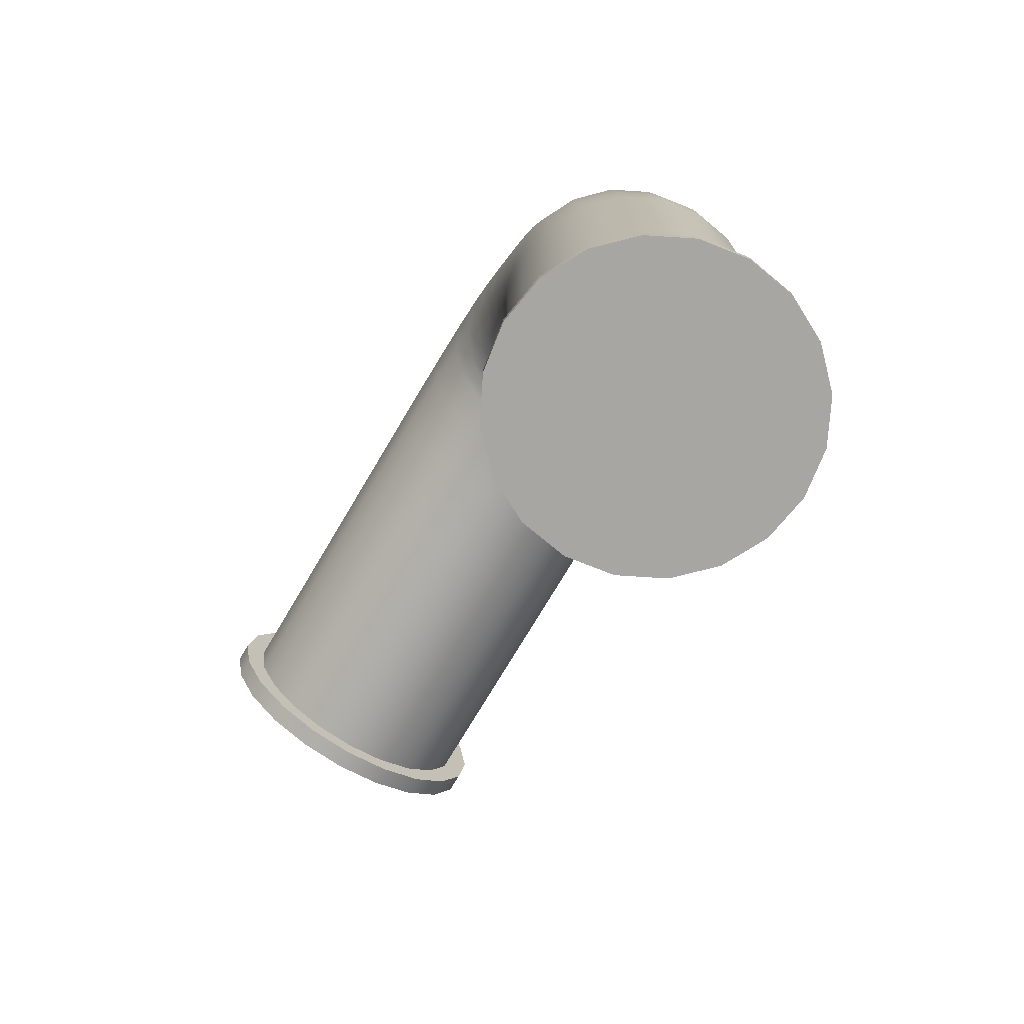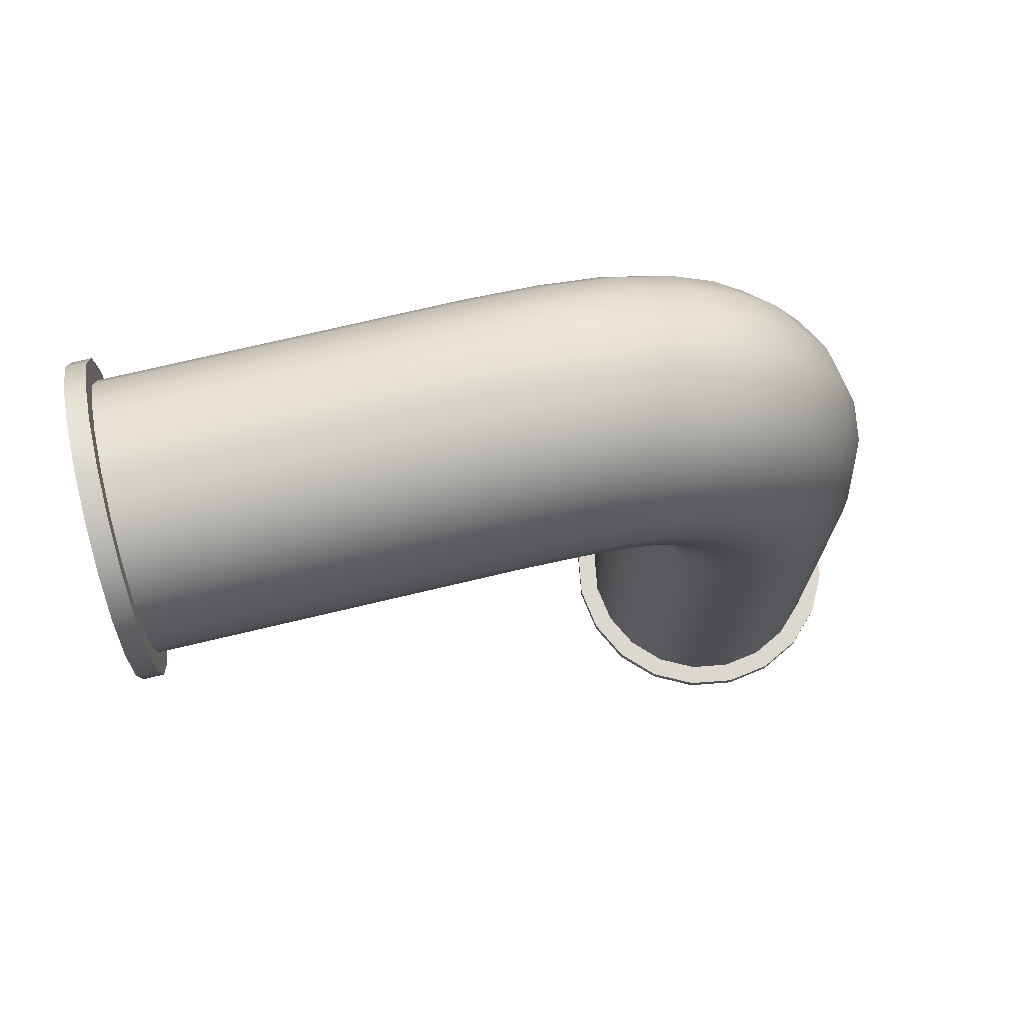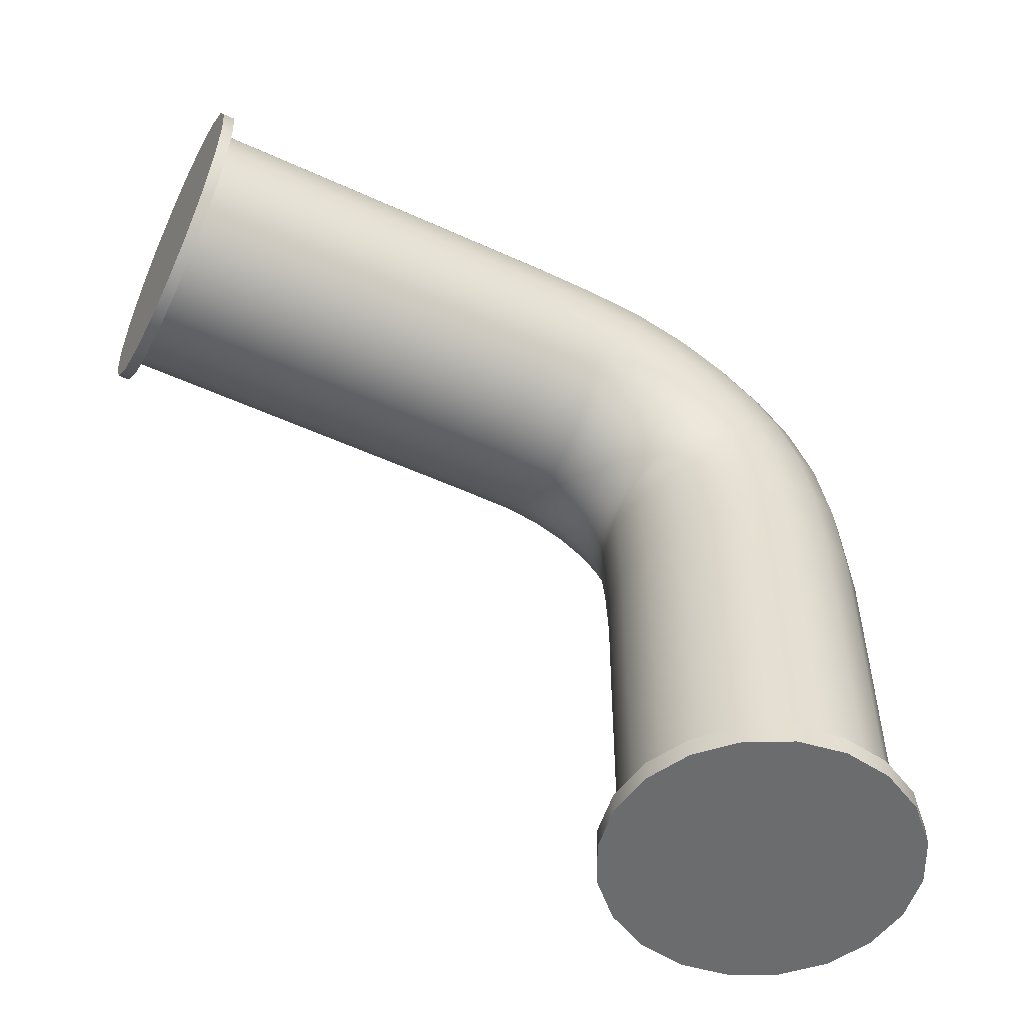
<metadata>
{"format":"obj","ext":"obj","renderer":"f3d","projection":"perspective","resolution":1024,"background":"white","views":[{"elev":-74.0,"azim":-30.7,"up":"+Y"},{"elev":72.4,"azim":-103.3,"up":"+Y"},{"elev":-53.4,"azim":64.0,"up":"+Z"}]}
</metadata>
<code>
g default
v 0.5994 0.00884 2.84
v 0.5098 0.00884 2.665
v 0.3704 0.00884 2.525
v 0.1947 0.00884 2.436
v 0 0.00884 2.405
v -0.1947 0.00884 2.436
v -0.3704 0.00884 2.525
v -0.5098 0.00884 2.665
v -0.5994 0.00884 2.84
v -0.6302 0.00884 3.035
v -0.5994 0.00884 3.23
v -0.5098 0.00884 3.405
v -0.3704 0.00884 3.545
v -0.1947 0.00884 3.634
v -0 0.00884 3.665
v 0.1947 0.00884 3.634
v 0.3704 0.00884 3.545
v 0.5098 0.00884 3.405
v 0.5994 0.00884 3.23
v 0.6302 0.00884 3.035
v 0.5994 1.899 2.84
v 0.5098 1.899 2.665
v 0.3704 1.899 2.525
v 0.1947 1.899 2.436
v 0 1.899 2.405
v -0.1947 1.899 2.436
v -0.3704 1.899 2.525
v -0.5098 1.899 2.665
v -0.5994 1.899 2.84
v -0.6302 1.899 3.035
v -0.5994 1.899 3.23
v -0.5098 1.899 3.405
v -0.3704 1.899 3.545
v -0.1947 1.899 3.634
v -0 1.899 3.665
v 0.1947 1.899 3.634
v 0.3704 1.899 3.545
v 0.5098 1.899 3.405
v 0.5994 1.899 3.23
v 0.6302 1.899 3.035
v 0 0.00884 3.006
v 0.5994 2.186 2.834
v 0.5994 2.386 2.8
v 0.5994 2.562 2.734
v 0.5994 2.708 2.644
v 0.5994 2.825 2.538
v 0.5994 2.908 2.421
v 0.5994 2.961 2.279
v 0.5994 2.996 2.073
v 0.5994 3.014 1.767
v 0.5994 3.01 1.34
v 0.5098 2.201 2.659
v 0.5098 2.361 2.626
v 0.5098 2.503 2.569
v 0.5098 2.619 2.493
v 0.5098 2.709 2.406
v 0.5098 2.768 2.315
v 0.5098 2.799 2.211
v 0.5098 2.824 2.04
v 0.5098 2.838 1.756
v 0.5098 2.834 1.341
v 0.3704 2.212 2.52
v 0.3704 2.341 2.488
v 0.3704 2.457 2.437
v 0.3704 2.549 2.373
v 0.3704 2.617 2.301
v 0.3704 2.656 2.231
v 0.3704 2.67 2.157
v 0.3704 2.687 2.013
v 0.3704 2.699 1.748
v 0.3704 2.695 1.342
v 0.1947 2.219 2.431
v 0.1947 2.329 2.4
v 0.1947 2.427 2.353
v 0.1947 2.503 2.295
v 0.1947 2.558 2.233
v 0.1947 2.585 2.177
v 0.1947 2.588 2.122
v 0.1947 2.599 1.996
v 0.1947 2.61 1.742
v 0.1947 2.605 1.343
v -0 2.222 2.4
v -0 2.324 2.369
v -0 2.417 2.324
v -0 2.488 2.269
v -0 2.538 2.21
v -0 2.56 2.159
v -0 2.559 2.11
v -0 2.569 1.99
v -0 2.579 1.74
v -0 2.575 1.343
v -0.1947 2.219 2.431
v -0.1947 2.329 2.4
v -0.1947 2.427 2.353
v -0.1947 2.503 2.295
v -0.1947 2.558 2.233
v -0.1947 2.585 2.177
v -0.1947 2.588 2.122
v -0.1947 2.599 1.996
v -0.1947 2.61 1.742
v -0.1947 2.605 1.343
v -0.3704 2.212 2.52
v -0.3704 2.341 2.488
v -0.3704 2.457 2.437
v -0.3704 2.549 2.373
v -0.3704 2.617 2.301
v -0.3704 2.656 2.231
v -0.3704 2.67 2.157
v -0.3704 2.687 2.013
v -0.3704 2.699 1.748
v -0.3704 2.695 1.342
v -0.5098 2.201 2.659
v -0.5098 2.361 2.626
v -0.5098 2.503 2.569
v -0.5098 2.619 2.493
v -0.5098 2.709 2.406
v -0.5098 2.768 2.315
v -0.5098 2.799 2.211
v -0.5098 2.824 2.04
v -0.5098 2.838 1.756
v -0.5098 2.834 1.341
v -0.5994 2.186 2.834
v -0.5994 2.386 2.8
v -0.5994 2.562 2.734
v -0.5994 2.708 2.644
v -0.5994 2.825 2.538
v -0.5994 2.908 2.421
v -0.5994 2.961 2.279
v -0.5994 2.996 2.073
v -0.5994 3.014 1.767
v -0.5994 3.01 1.34
v -0.6302 2.171 3.028
v -0.6302 2.414 2.993
v -0.6302 2.627 2.918
v -0.6302 2.807 2.812
v -0.6302 2.953 2.684
v -0.6302 3.063 2.538
v -0.6302 3.14 2.354
v -0.6302 3.188 2.109
v -0.6302 3.208 1.779
v -0.6302 3.205 1.338
v -0.5994 2.155 3.222
v -0.5994 2.441 3.186
v -0.5994 2.691 3.102
v -0.5994 2.906 2.98
v -0.5994 3.081 2.831
v -0.5994 3.219 2.655
v -0.5994 3.32 2.43
v -0.5994 3.379 2.146
v -0.5994 3.402 1.791
v -0.5994 3.399 1.337
v -0.5098 2.141 3.397
v -0.5098 2.466 3.36
v -0.5098 2.75 3.268
v -0.5098 2.995 3.132
v -0.5098 3.197 2.963
v -0.5098 3.359 2.761
v -0.5098 3.482 2.498
v -0.5098 3.551 2.179
v -0.5098 3.578 1.802
v -0.5098 3.575 1.336
v -0.3704 2.129 3.536
v -0.3704 2.486 3.498
v -0.3704 2.796 3.399
v -0.3704 3.065 3.252
v -0.3704 3.289 3.068
v -0.3704 3.47 2.845
v -0.3704 3.61 2.552
v -0.3704 3.688 2.206
v -0.3704 3.717 1.81
v -0.3704 3.715 1.335
v -0.1947 2.122 3.625
v -0.1947 2.499 3.586
v -0.1947 2.826 3.483
v -0.1947 3.11 3.329
v -0.1947 3.348 3.135
v -0.1947 3.542 2.899
v -0.1947 3.693 2.587
v -0.1947 3.776 2.223
v -0.1947 3.806 1.816
v -0.1947 3.804 1.334
v -0 2.12 3.656
v -0 2.503 3.617
v -0 2.836 3.513
v -0 3.126 3.356
v -0 3.368 3.158
v -0 3.567 2.917
v -0 3.721 2.599
v -0 3.806 2.228
v -0 3.837 1.818
v -0 3.835 1.334
v 0.1947 2.122 3.625
v 0.1947 2.499 3.586
v 0.1947 2.826 3.483
v 0.1947 3.11 3.329
v 0.1947 3.348 3.135
v 0.1947 3.542 2.899
v 0.1947 3.693 2.587
v 0.1947 3.776 2.223
v 0.1947 3.806 1.816
v 0.1947 3.804 1.334
v 0.3704 2.129 3.536
v 0.3704 2.486 3.498
v 0.3704 2.796 3.399
v 0.3704 3.065 3.252
v 0.3704 3.289 3.068
v 0.3704 3.47 2.845
v 0.3704 3.61 2.552
v 0.3704 3.688 2.206
v 0.3704 3.717 1.81
v 0.3704 3.715 1.335
v 0.5098 2.141 3.397
v 0.5098 2.466 3.36
v 0.5098 2.75 3.268
v 0.5098 2.995 3.132
v 0.5098 3.197 2.963
v 0.5098 3.359 2.761
v 0.5098 3.482 2.498
v 0.5098 3.551 2.179
v 0.5098 3.578 1.802
v 0.5098 3.575 1.336
v 0.5994 2.155 3.222
v 0.5994 2.441 3.186
v 0.5994 2.691 3.102
v 0.5994 2.906 2.98
v 0.5994 3.081 2.831
v 0.5994 3.219 2.655
v 0.5994 3.32 2.43
v 0.5994 3.379 2.146
v 0.5994 3.402 1.791
v 0.5994 3.399 1.337
v 0.6302 2.171 3.028
v 0.6302 2.414 2.993
v 0.6302 2.627 2.918
v 0.6302 2.807 2.812
v 0.6302 2.953 2.684
v 0.6302 3.063 2.538
v 0.6302 3.14 2.354
v 0.6302 3.188 2.109
v 0.6302 3.208 1.779
v 0.6302 3.205 1.338
v 0.5994 3.001 0.09344
v 0.5098 2.825 0.09469
v 0.3704 2.686 0.09569
v 0.1947 2.597 0.09632
v -0 2.566 0.09654
v -0.1947 2.597 0.09632
v -0.3704 2.686 0.09569
v -0.5098 2.825 0.09469
v -0.5994 3.001 0.09344
v -0.6302 3.196 0.09205
v -0.5994 3.391 0.09066
v -0.5098 3.566 0.08941
v -0.3704 3.706 0.08842
v -0.1947 3.795 0.08778
v -0 3.826 0.08756
v 0.1947 3.795 0.08778
v 0.3704 3.706 0.08842
v 0.5098 3.566 0.08941
v 0.5994 3.391 0.09066
v 0.6302 3.196 0.09205
v 0.5994 3 -0.001957
v 0.5098 2.825 -0.000705
v 0 3.195 -0.003345
v 0.3704 2.685 0.000288
v 0.1947 2.596 0.000926
v -0 2.565 0.001146
v -0.1947 2.596 0.000926
v -0.3704 2.685 0.000288
v -0.5098 2.825 -0.000705
v -0.5994 3 -0.001957
v -0.6302 3.195 -0.003345
v -0.5994 3.39 -0.004733
v -0.5098 3.566 -0.005985
v -0.3704 3.705 -0.006978
v -0.1947 3.795 -0.007616
v -0 3.825 -0.007836
v 0.1947 3.795 -0.007616
v 0.3704 3.705 -0.006978
v 0.5098 3.566 -0.005985
v 0.5994 3.39 -0.004733
v 0.6302 3.195 -0.003345
v 0.6974 2.969 0.09367
v 0.5933 2.765 0.09512
v 0.5933 2.764 -0.000273
v 0.6974 2.969 -0.00173
v 0.431 2.603 0.09628
v 0.431 2.602 0.000882
v 0.2266 2.498 0.09702
v 0.2266 2.498 0.001625
v -0 2.463 0.09728
v -0 2.462 0.001881
v -0.2266 2.498 0.09702
v -0.2266 2.498 0.001625
v -0.431 2.603 0.09628
v -0.431 2.602 0.000883
v -0.5933 2.765 0.09512
v -0.5933 2.764 -0.000273
v -0.6974 2.969 0.09367
v -0.6974 2.969 -0.00173
v -0.7333 3.196 0.09205
v -0.7333 3.195 -0.003345
v -0.6974 3.422 0.09044
v -0.6974 3.422 -0.00496
v -0.5933 3.627 0.08898
v -0.5933 3.626 -0.006417
v -0.431 3.789 0.08783
v -0.431 3.788 -0.007573
v -0.2266 3.893 0.08708
v -0.2266 3.893 -0.008315
v -0 3.929 0.08683
v -0 3.928 -0.00857
v 0.2266 3.893 0.08708
v 0.2266 3.893 -0.008315
v 0.431 3.789 0.08783
v 0.431 3.788 -0.007573
v 0.5933 3.627 0.08898
v 0.5933 3.626 -0.006417
v 0.6974 3.422 0.09044
v 0.6974 3.422 -0.00496
v 0.7333 3.196 0.09205
v 0.7333 3.195 -0.003345
v 0.5994 0.06473 3.23
v 0.5098 0.06473 3.405
v 0.3704 0.06473 3.545
v 0.1947 0.06473 3.634
v -0 0.06473 3.665
v -0.1947 0.06473 3.634
v -0.3704 0.06473 3.545
v -0.5098 0.06473 3.405
v -0.5994 0.06473 3.23
v -0.6302 0.06473 3.035
v -0.5994 0.06473 2.84
v -0.5098 0.06473 2.665
v -0.3704 0.06473 2.525
v -0.1947 0.06473 2.436
v 0 0.06473 2.405
v 0.1947 0.06473 2.436
v 0.3704 0.06473 2.525
v 0.5098 0.06473 2.665
v 0.5994 0.06473 2.84
v 0.6302 0.06473 3.035
v 0.6923 0.00884 2.81
v 0.5889 0.00884 2.607
v 0.5889 0.06473 2.607
v 0.6923 0.06473 2.81
v 0.4278 0.00884 2.446
v 0.4278 0.06473 2.446
v 0.2249 0.00884 2.343
v 0.2249 0.06473 2.343
v 0 0.00884 2.307
v 0 0.06473 2.307
v -0.2249 0.00884 2.343
v -0.2249 0.06473 2.343
v -0.4278 0.00884 2.446
v -0.4278 0.06473 2.446
v -0.5889 0.00884 2.607
v -0.5889 0.06473 2.607
v -0.6923 0.00884 2.81
v -0.6923 0.06473 2.81
v -0.7279 0.00884 3.035
v -0.7279 0.06473 3.035
v -0.6923 0.00884 3.26
v -0.6923 0.06473 3.26
v -0.5889 0.00884 3.463
v -0.5889 0.06473 3.463
v -0.4278 0.00884 3.624
v -0.4278 0.06473 3.624
v -0.2249 0.00884 3.727
v -0.2249 0.06473 3.727
v -0 0.00884 3.763
v -0 0.06473 3.763
v 0.2249 0.00884 3.727
v 0.2249 0.06473 3.727
v 0.4278 0.00884 3.624
v 0.4278 0.06473 3.624
v 0.5889 0.00884 3.463
v 0.5889 0.06473 3.463
v 0.6923 0.00884 3.26
v 0.6923 0.06473 3.26
v 0.7279 0.00884 3.035
v 0.7279 0.06473 3.035
g pCylinder4
f 343 344 345 346
f 344 347 348 345
f 347 349 350 348
f 349 351 352 350
f 351 353 354 352
f 353 355 356 354
f 355 357 358 356
f 357 359 360 358
f 359 361 362 360
f 361 363 364 362
f 363 365 366 364
f 365 367 368 366
f 367 369 370 368
f 369 371 372 370
f 371 373 374 372
f 373 375 376 374
f 375 377 378 376
f 377 379 380 378
f 379 381 382 380
f 381 343 346 382
f 2 1 41
f 3 2 41
f 4 3 41
f 5 4 41
f 6 5 41
f 7 6 41
f 8 7 41
f 9 8 41
f 10 9 41
f 11 10 41
f 12 11 41
f 13 12 41
f 14 13 41
f 15 14 41
f 16 15 41
f 17 16 41
f 18 17 41
f 19 18 41
f 20 19 41
f 1 20 41
f 262 263 264
f 263 265 264
f 265 266 264
f 266 267 264
f 267 268 264
f 268 269 264
f 269 270 264
f 270 271 264
f 271 272 264
f 272 273 264
f 273 274 264
f 274 275 264
f 275 276 264
f 276 277 264
f 277 278 264
f 278 279 264
f 279 280 264
f 280 281 264
f 281 282 264
f 282 262 264
f 21 22 52 42
f 42 52 53 43
f 43 53 54 44
f 44 54 55 45
f 45 55 56 46
f 46 56 57 47
f 47 57 58 48
f 48 58 59 49
f 49 59 60 50
f 50 60 61 51
f 22 23 62 52
f 52 62 63 53
f 53 63 64 54
f 54 64 65 55
f 55 65 66 56
f 56 66 67 57
f 57 67 68 58
f 58 68 69 59
f 59 69 70 60
f 60 70 71 61
f 23 24 72 62
f 62 72 73 63
f 63 73 74 64
f 64 74 75 65
f 65 75 76 66
f 66 76 77 67
f 67 77 78 68
f 68 78 79 69
f 69 79 80 70
f 70 80 81 71
f 24 25 82 72
f 72 82 83 73
f 73 83 84 74
f 74 84 85 75
f 75 85 86 76
f 76 86 87 77
f 77 87 88 78
f 78 88 89 79
f 79 89 90 80
f 80 90 91 81
f 25 26 92 82
f 82 92 93 83
f 83 93 94 84
f 84 94 95 85
f 85 95 96 86
f 86 96 97 87
f 87 97 98 88
f 88 98 99 89
f 89 99 100 90
f 90 100 101 91
f 26 27 102 92
f 92 102 103 93
f 93 103 104 94
f 94 104 105 95
f 95 105 106 96
f 96 106 107 97
f 97 107 108 98
f 98 108 109 99
f 99 109 110 100
f 100 110 111 101
f 27 28 112 102
f 102 112 113 103
f 103 113 114 104
f 104 114 115 105
f 105 115 116 106
f 106 116 117 107
f 107 117 118 108
f 108 118 119 109
f 109 119 120 110
f 110 120 121 111
f 28 29 122 112
f 112 122 123 113
f 113 123 124 114
f 114 124 125 115
f 115 125 126 116
f 116 126 127 117
f 117 127 128 118
f 118 128 129 119
f 119 129 130 120
f 120 130 131 121
f 29 30 132 122
f 122 132 133 123
f 123 133 134 124
f 124 134 135 125
f 125 135 136 126
f 126 136 137 127
f 127 137 138 128
f 128 138 139 129
f 129 139 140 130
f 130 140 141 131
f 30 31 142 132
f 132 142 143 133
f 133 143 144 134
f 134 144 145 135
f 135 145 146 136
f 136 146 147 137
f 137 147 148 138
f 138 148 149 139
f 139 149 150 140
f 140 150 151 141
f 31 32 152 142
f 142 152 153 143
f 143 153 154 144
f 144 154 155 145
f 145 155 156 146
f 146 156 157 147
f 147 157 158 148
f 148 158 159 149
f 149 159 160 150
f 150 160 161 151
f 32 33 162 152
f 152 162 163 153
f 153 163 164 154
f 154 164 165 155
f 155 165 166 156
f 156 166 167 157
f 157 167 168 158
f 158 168 169 159
f 159 169 170 160
f 160 170 171 161
f 33 34 172 162
f 162 172 173 163
f 163 173 174 164
f 164 174 175 165
f 165 175 176 166
f 166 176 177 167
f 167 177 178 168
f 168 178 179 169
f 169 179 180 170
f 170 180 181 171
f 34 35 182 172
f 172 182 183 173
f 173 183 184 174
f 174 184 185 175
f 175 185 186 176
f 176 186 187 177
f 177 187 188 178
f 178 188 189 179
f 179 189 190 180
f 180 190 191 181
f 35 36 192 182
f 182 192 193 183
f 183 193 194 184
f 184 194 195 185
f 185 195 196 186
f 186 196 197 187
f 187 197 198 188
f 188 198 199 189
f 189 199 200 190
f 190 200 201 191
f 36 37 202 192
f 192 202 203 193
f 193 203 204 194
f 194 204 205 195
f 195 205 206 196
f 196 206 207 197
f 197 207 208 198
f 198 208 209 199
f 199 209 210 200
f 200 210 211 201
f 37 38 212 202
f 202 212 213 203
f 203 213 214 204
f 204 214 215 205
f 205 215 216 206
f 206 216 217 207
f 207 217 218 208
f 208 218 219 209
f 209 219 220 210
f 210 220 221 211
f 38 39 222 212
f 212 222 223 213
f 213 223 224 214
f 214 224 225 215
f 215 225 226 216
f 216 226 227 217
f 217 227 228 218
f 218 228 229 219
f 219 229 230 220
f 220 230 231 221
f 39 40 232 222
f 222 232 233 223
f 223 233 234 224
f 224 234 235 225
f 225 235 236 226
f 226 236 237 227
f 227 237 238 228
f 228 238 239 229
f 229 239 240 230
f 230 240 241 231
f 40 21 42 232
f 232 42 43 233
f 233 43 44 234
f 234 44 45 235
f 235 45 46 236
f 236 46 47 237
f 237 47 48 238
f 238 48 49 239
f 239 49 50 240
f 240 50 51 241
f 51 61 243 242
f 61 71 244 243
f 71 81 245 244
f 81 91 246 245
f 91 101 247 246
f 101 111 248 247
f 111 121 249 248
f 121 131 250 249
f 131 141 251 250
f 141 151 252 251
f 151 161 253 252
f 161 171 254 253
f 171 181 255 254
f 181 191 256 255
f 191 201 257 256
f 201 211 258 257
f 211 221 259 258
f 221 231 260 259
f 231 241 261 260
f 241 51 242 261
f 283 284 285 286
f 284 287 288 285
f 287 289 290 288
f 289 291 292 290
f 291 293 294 292
f 293 295 296 294
f 295 297 298 296
f 297 299 300 298
f 299 301 302 300
f 301 303 304 302
f 303 305 306 304
f 305 307 308 306
f 307 309 310 308
f 309 311 312 310
f 311 313 314 312
f 313 315 316 314
f 315 317 318 316
f 317 319 320 318
f 319 321 322 320
f 321 283 286 322
f 242 243 284 283
f 263 262 286 285
f 243 244 287 284
f 265 263 285 288
f 244 245 289 287
f 266 265 288 290
f 245 246 291 289
f 267 266 290 292
f 246 247 293 291
f 268 267 292 294
f 247 248 295 293
f 269 268 294 296
f 248 249 297 295
f 270 269 296 298
f 249 250 299 297
f 271 270 298 300
f 250 251 301 299
f 272 271 300 302
f 251 252 303 301
f 273 272 302 304
f 252 253 305 303
f 274 273 304 306
f 253 254 307 305
f 275 274 306 308
f 254 255 309 307
f 276 275 308 310
f 255 256 311 309
f 277 276 310 312
f 256 257 313 311
f 278 277 312 314
f 257 258 315 313
f 279 278 314 316
f 258 259 317 315
f 280 279 316 318
f 259 260 319 317
f 281 280 318 320
f 260 261 321 319
f 282 281 320 322
f 261 242 283 321
f 262 282 322 286
f 324 323 39 38
f 325 324 38 37
f 326 325 37 36
f 327 326 36 35
f 328 327 35 34
f 329 328 34 33
f 330 329 33 32
f 331 330 32 31
f 332 331 31 30
f 333 332 30 29
f 334 333 29 28
f 335 334 28 27
f 336 335 27 26
f 337 336 26 25
f 338 337 25 24
f 339 338 24 23
f 340 339 23 22
f 341 340 22 21
f 342 341 21 40
f 323 342 40 39
f 1 2 344 343
f 340 341 346 345
f 2 3 347 344
f 339 340 345 348
f 3 4 349 347
f 338 339 348 350
f 4 5 351 349
f 337 338 350 352
f 5 6 353 351
f 336 337 352 354
f 6 7 355 353
f 335 336 354 356
f 7 8 357 355
f 334 335 356 358
f 8 9 359 357
f 333 334 358 360
f 9 10 361 359
f 332 333 360 362
f 10 11 363 361
f 331 332 362 364
f 11 12 365 363
f 330 331 364 366
f 12 13 367 365
f 329 330 366 368
f 13 14 369 367
f 328 329 368 370
f 14 15 371 369
f 327 328 370 372
f 15 16 373 371
f 326 327 372 374
f 16 17 375 373
f 325 326 374 376
f 17 18 377 375
f 324 325 376 378
f 18 19 379 377
f 323 324 378 380
f 19 20 381 379
f 342 323 380 382
f 20 1 343 381
f 341 342 382 346

</code>
